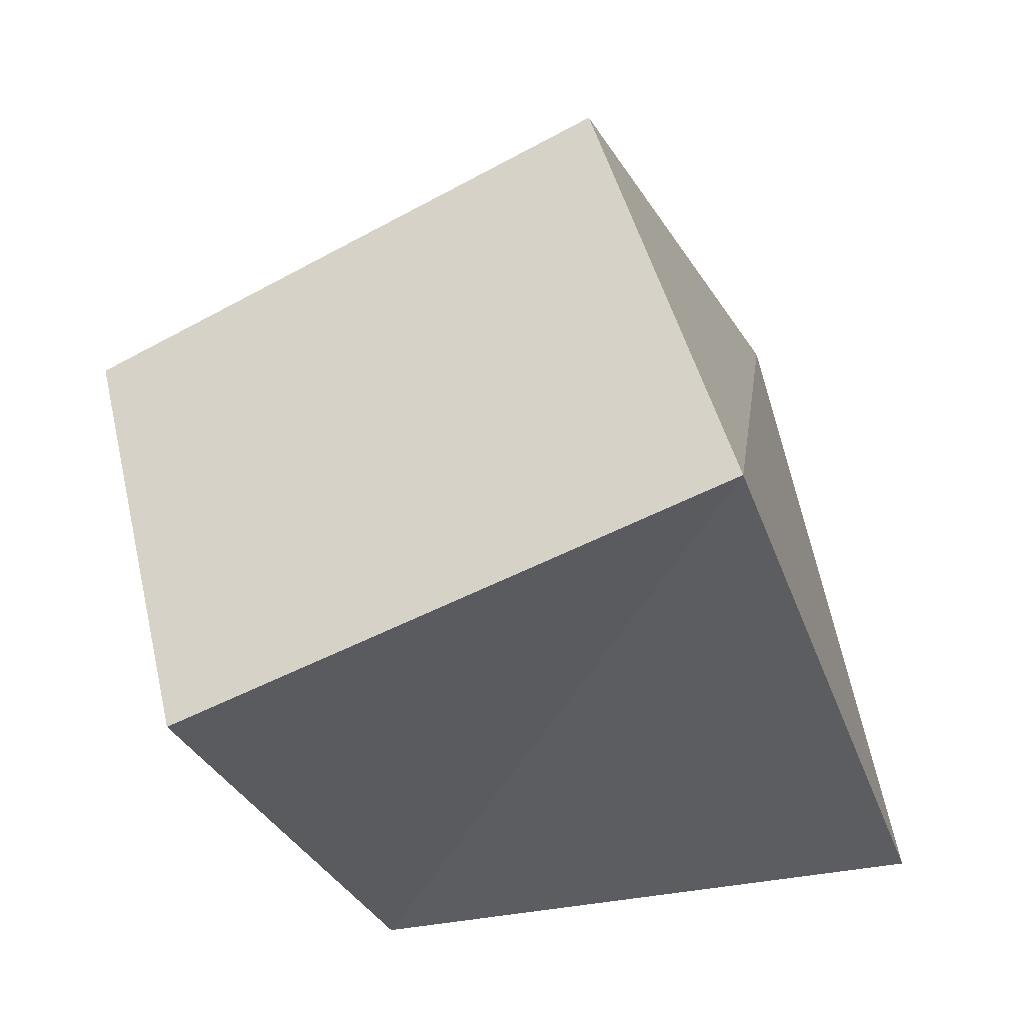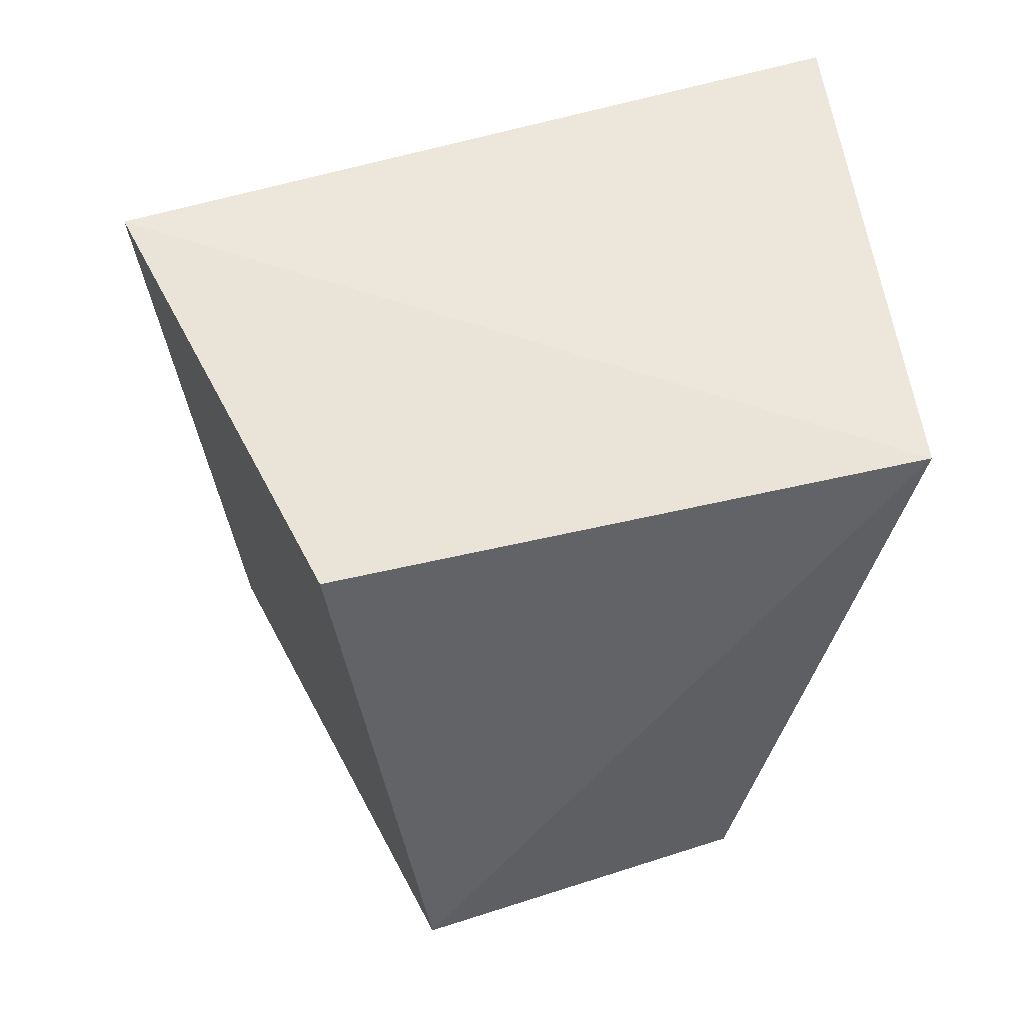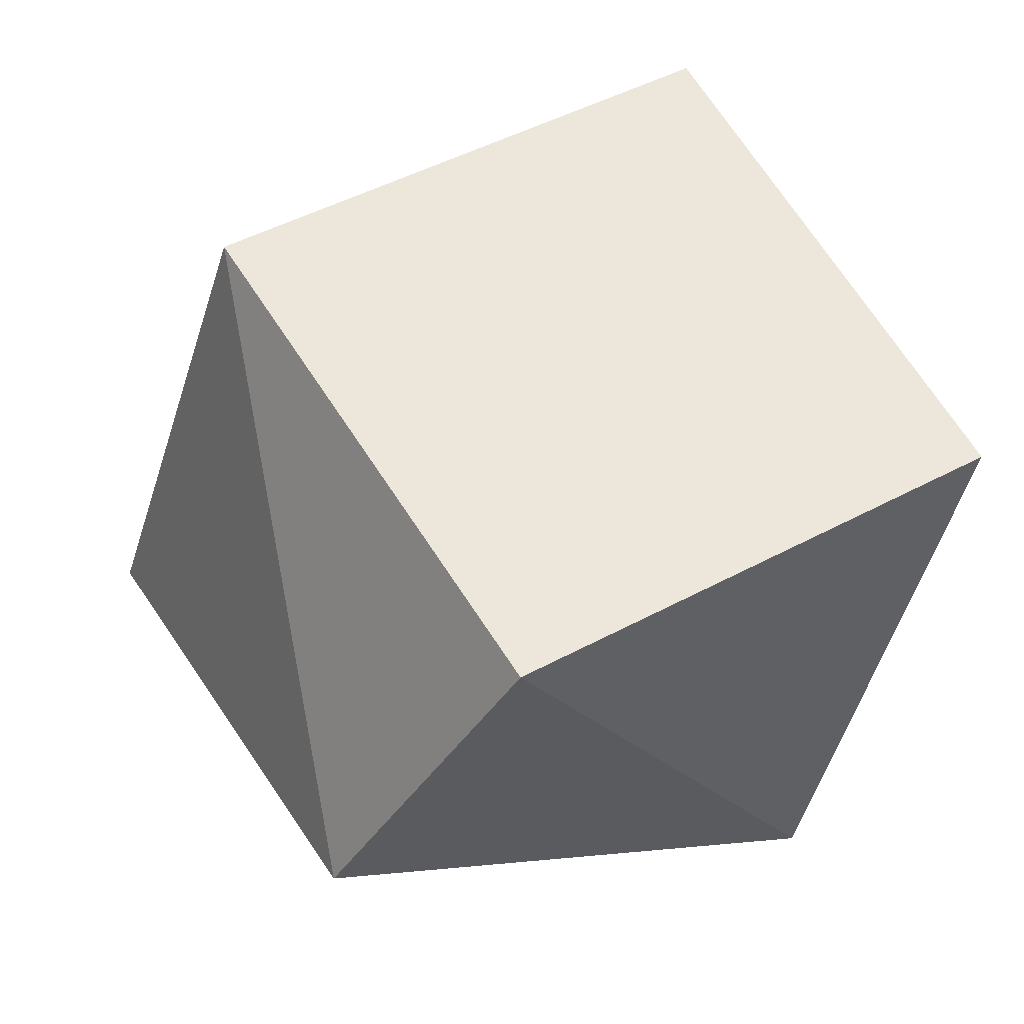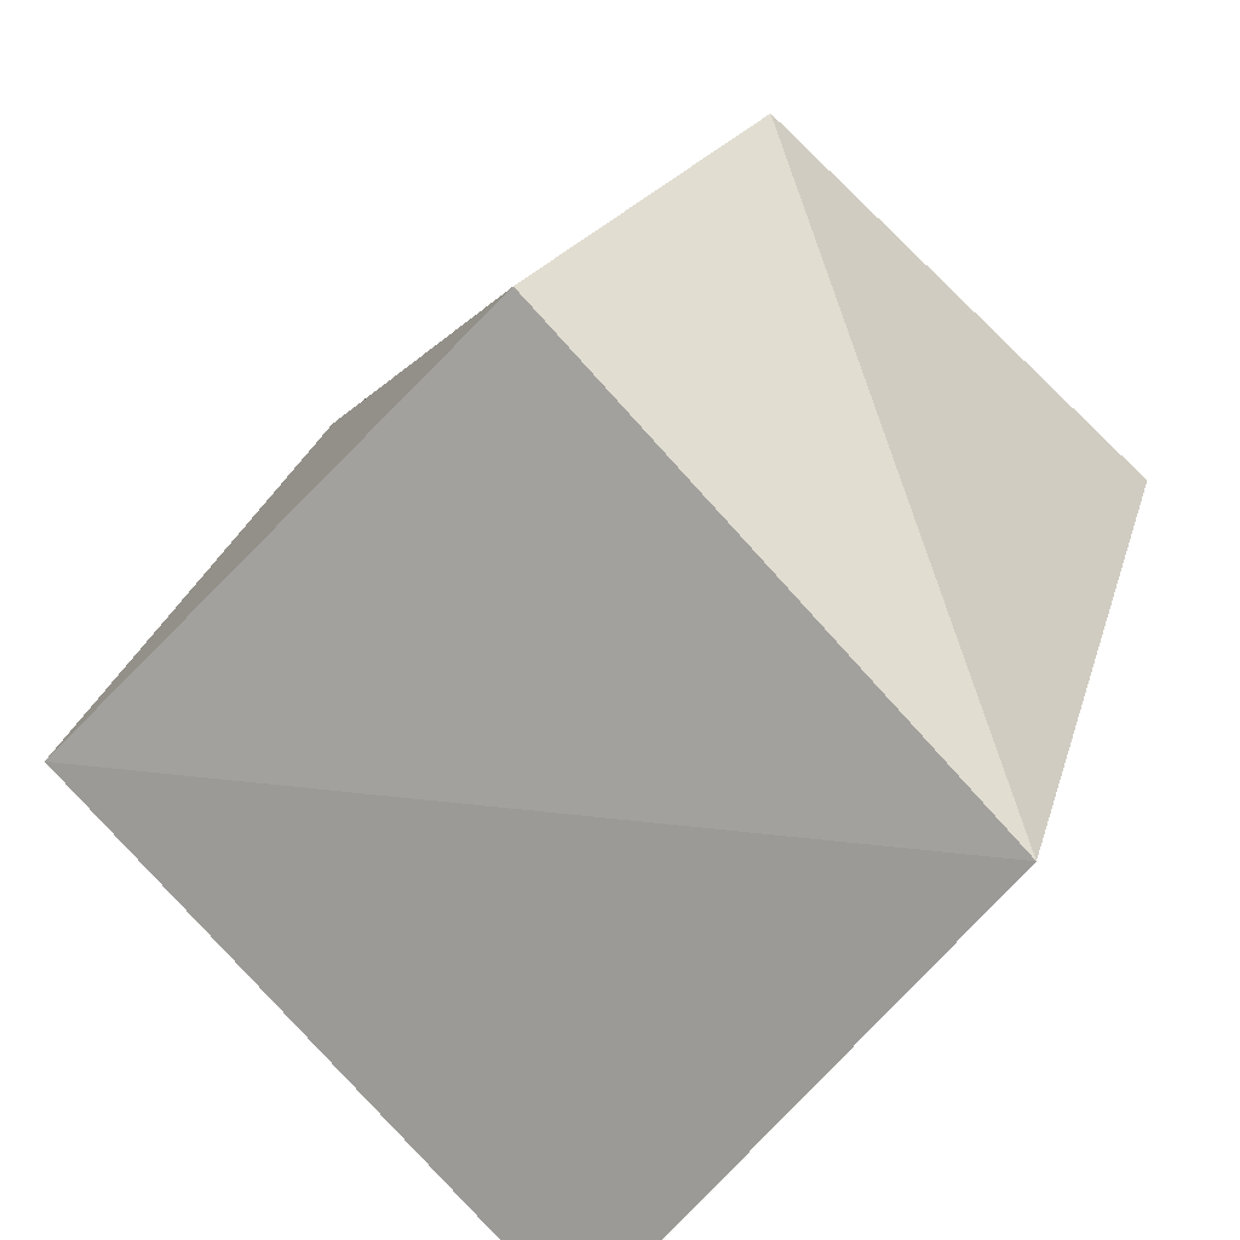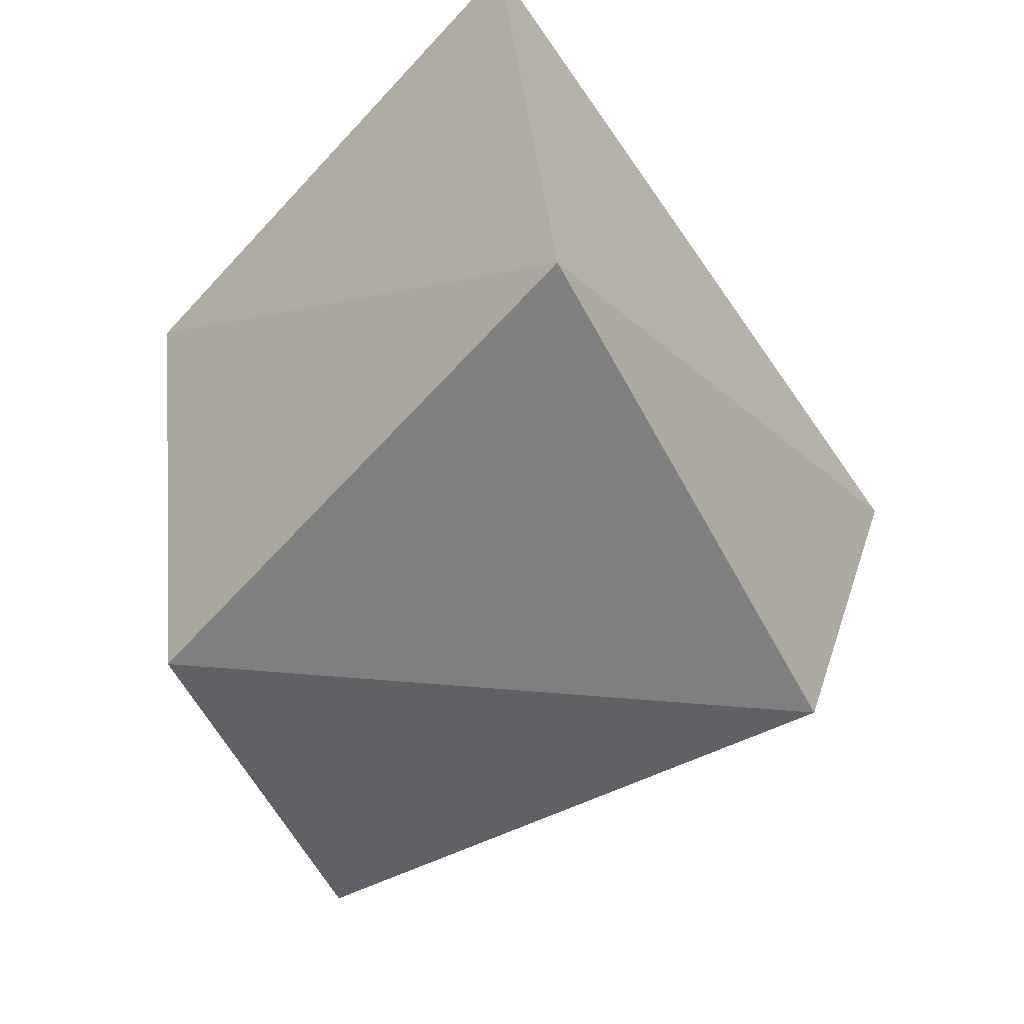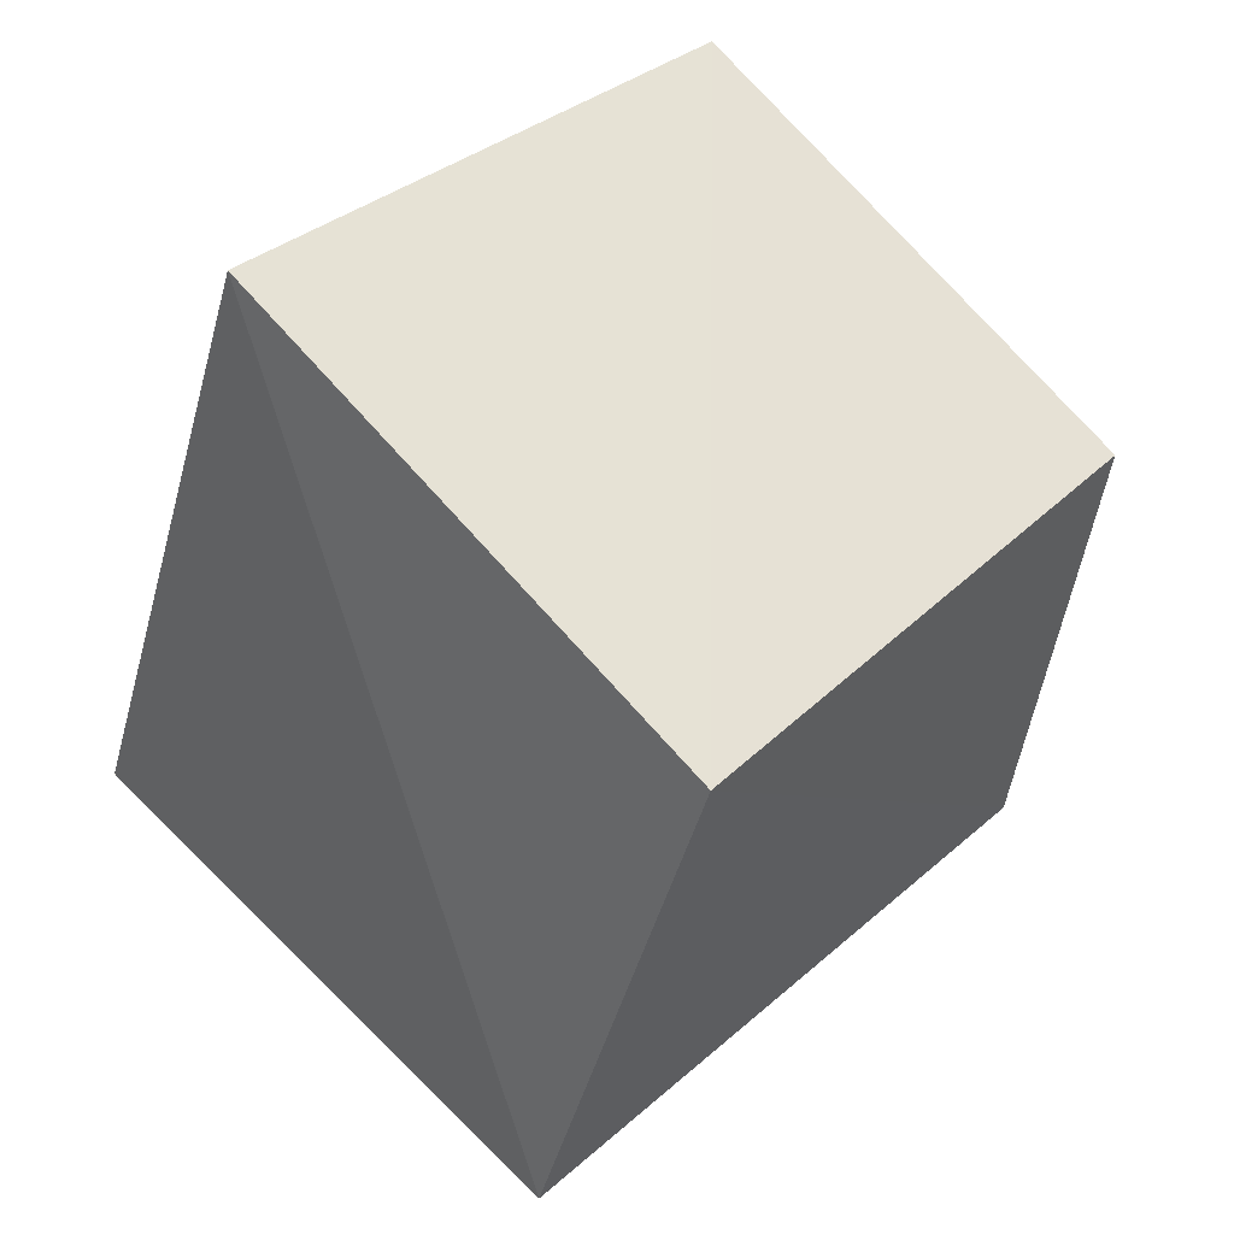
<metadata>
{"format":"obj","ext":"obj","renderer":"f3d","projection":"perspective","resolution":1024,"background":"white","views":[{"elev":53.4,"azim":177.9,"up":"+Z"},{"elev":54.9,"azim":88.7,"up":"+Y"},{"elev":30.3,"azim":71.5,"up":"+Z"},{"elev":-68.2,"azim":55.8,"up":"+Z"},{"elev":-71.2,"azim":-127.4,"up":"+Y"},{"elev":66.1,"azim":-32.2,"up":"+Z"}]}
</metadata>
<code>
g Mesh63
v 371.8 14.05 29.16
v 371.8 13.95 29.19
v 371.8 13.97 29.24
v 371.8 13.95 29.19
v 371.8 14.05 29.16
v 371.8 13.97 29.24
v 371.8 13.97 29.24
v 371.8 13.95 29.19
v 371.7 13.95 29.28
v 371.8 14.06 29.26
v 371.8 13.97 29.24
v 371.7 13.95 29.28
v 371.8 14.06 29.26
v 371.7 13.95 29.28
v 371.7 14.04 29.3
v 371.7 13.95 29.28
v 371.8 14.06 29.26
v 371.7 14.04 29.3
v 371.7 13.93 29.2
v 371.7 14.04 29.3
v 371.7 13.95 29.28
v 371.8 13.95 29.19
v 371.7 13.93 29.2
v 371.7 13.95 29.28
v 371.7 13.93 29.2
v 371.8 13.95 29.19
v 371.7 13.95 29.28
v 371.7 14.04 29.3
v 371.7 13.93 29.2
v 371.7 13.95 29.28
v 371.7 14.04 29.17
v 371.7 14.04 29.3
v 371.7 13.93 29.2
v 371.7 14.04 29.3
v 371.7 14.04 29.17
v 371.7 13.93 29.2
v 371.8 14.05 29.16
v 371.7 14.04 29.17
v 371.7 13.93 29.2
v 371.8 14.05 29.16
v 371.7 13.93 29.2
v 371.8 13.95 29.19
v 371.7 13.93 29.2
v 371.8 14.05 29.16
v 371.8 13.95 29.19
v 371.7 14.04 29.17
v 371.8 14.05 29.16
v 371.7 13.93 29.2
v 371.8 14.05 29.16
v 371.7 14.04 29.3
v 371.7 14.04 29.17
v 371.7 14.04 29.3
v 371.8 14.05 29.16
v 371.7 14.04 29.17
v 371.8 14.06 29.26
v 371.7 14.04 29.3
v 371.8 14.05 29.16
v 371.7 14.04 29.3
v 371.8 14.06 29.26
v 371.8 14.05 29.16
v 371.8 14.05 29.16
v 371.8 13.97 29.24
v 371.8 14.06 29.26
v 371.8 13.97 29.24
v 371.8 14.05 29.16
v 371.8 14.06 29.26
v 371.8 13.97 29.24
v 371.8 14.06 29.26
v 371.7 13.95 29.28
v 371.8 13.95 29.19
v 371.8 13.97 29.24
v 371.7 13.95 29.28
g Mesh63_0
f 3 2 1
f 6 5 4
f 9 8 7
f 12 11 10
f 15 14 13
f 18 17 16
f 21 20 19
f 24 23 22
f 27 26 25
f 30 29 28
f 33 32 31
f 36 35 34
f 39 38 37
f 42 41 40
f 45 44 43
f 48 47 46
f 51 50 49
f 54 53 52
f 57 56 55
f 60 59 58
f 63 62 61
f 66 65 64
f 69 68 67
f 72 71 70

</code>
